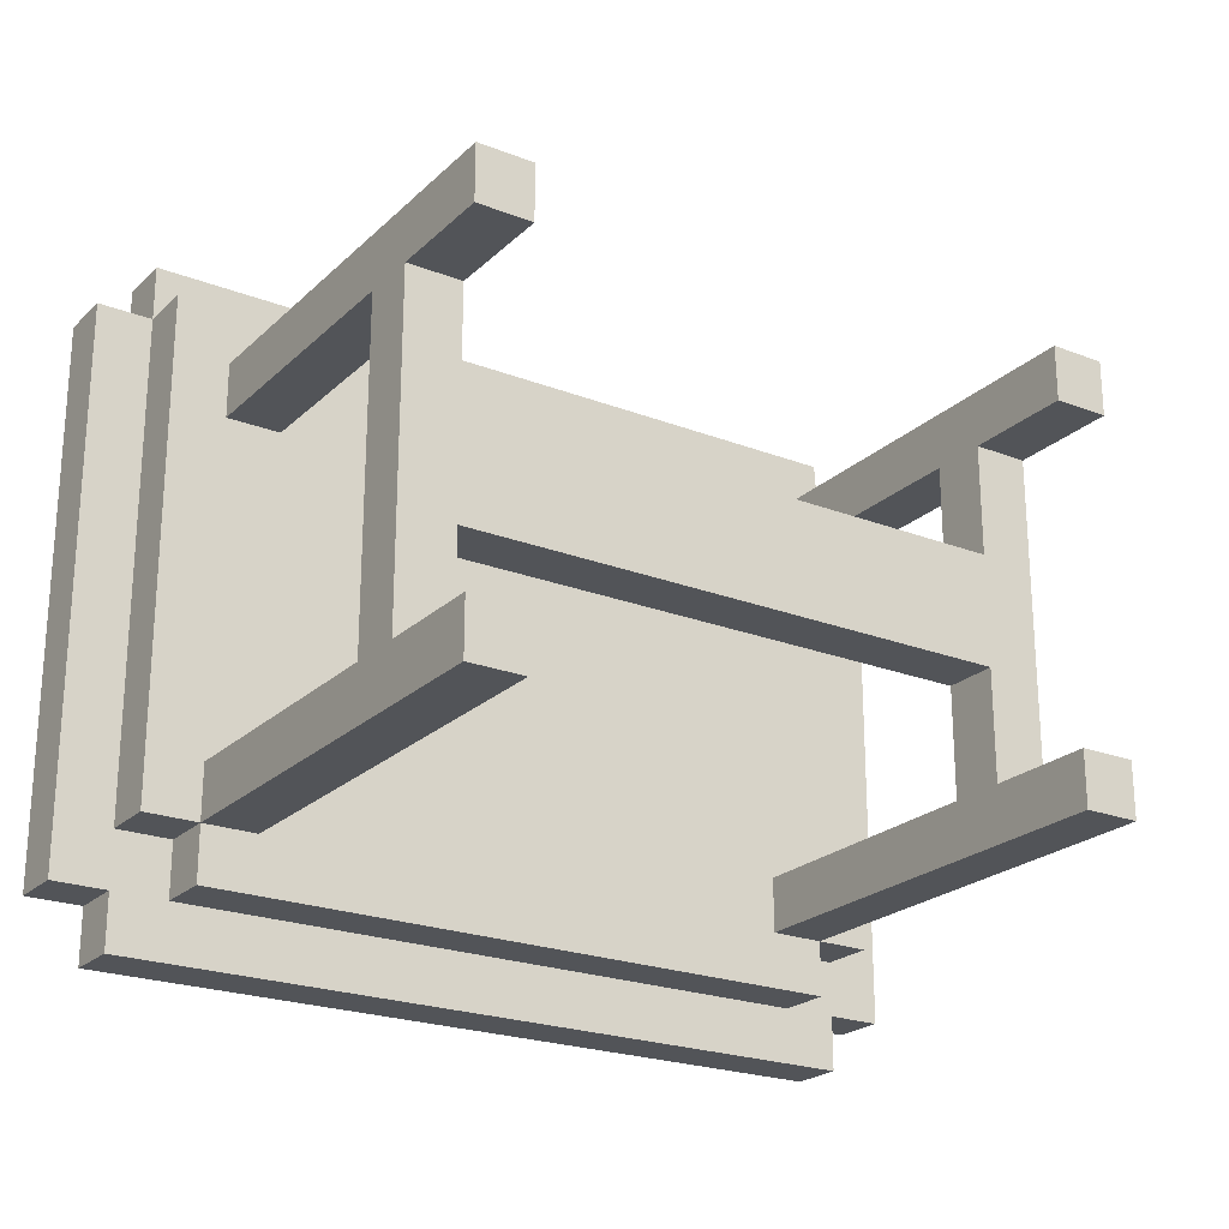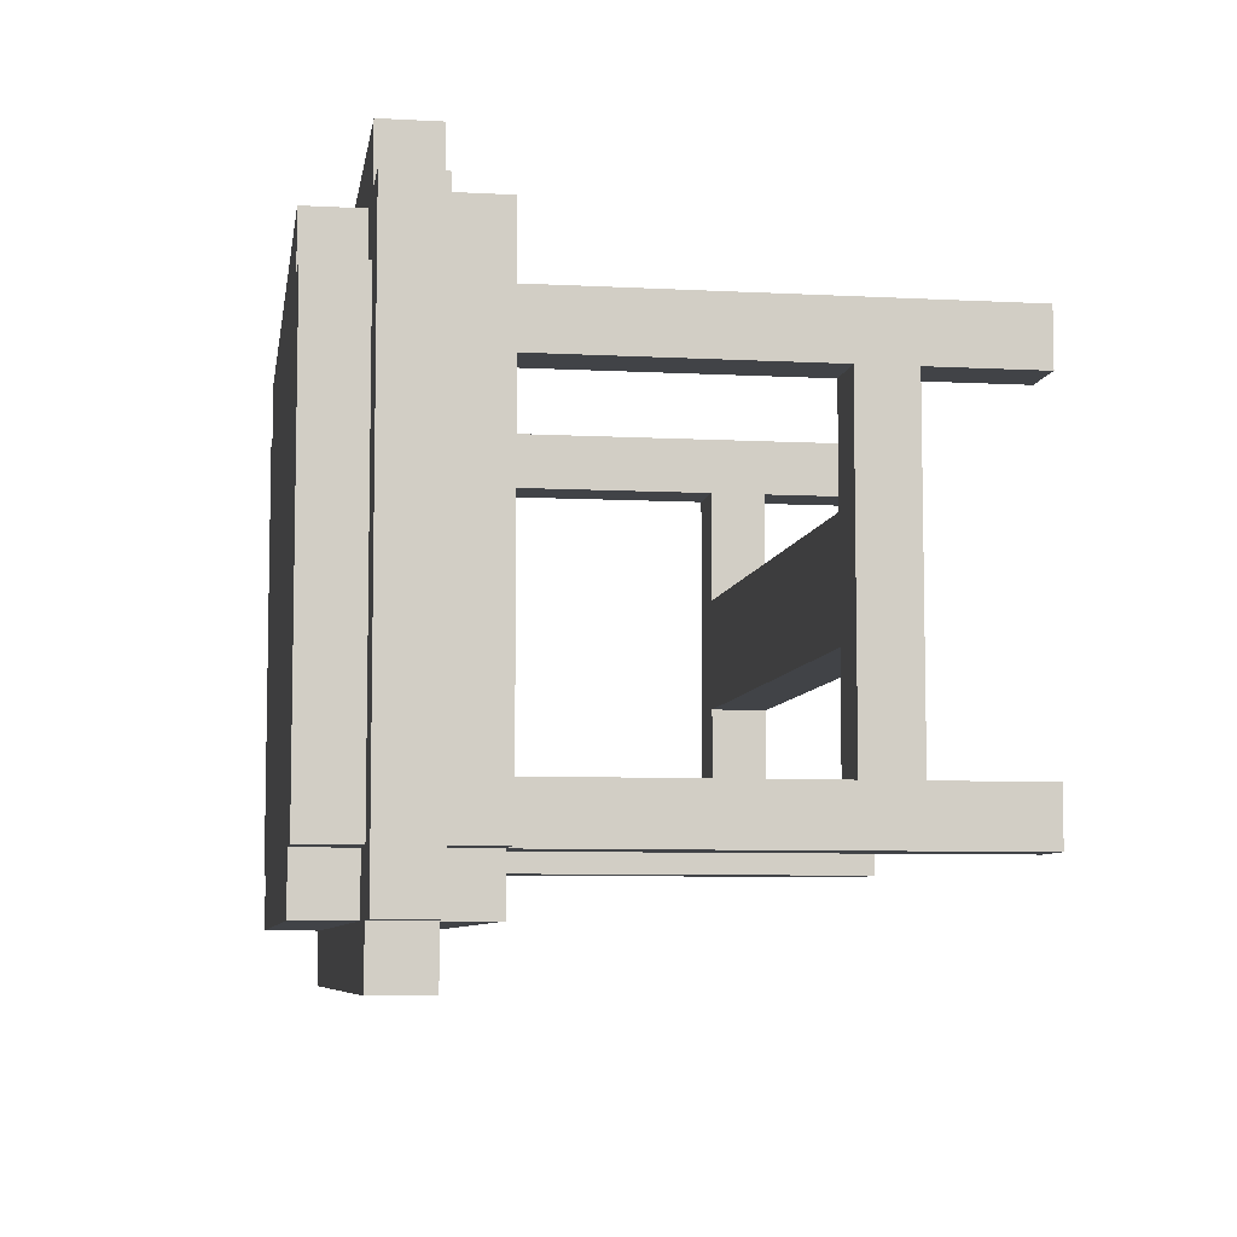
<metadata>
{"format":"obj","ext":"obj","renderer":"f3d","projection":"perspective","resolution":1024,"background":"white","views":[{"elev":-22.9,"azim":-33.4,"up":"+Z"},{"elev":-7.2,"azim":-98.8,"up":"+Z"}]}
</metadata>
<code>
o
v -0.9 0.9 9.2
v -0.9 0.9 9.1
v -0.9 0.9 9
v -0.9 0.9 8.4
v -0.9 0.9 8.3
v -0.9 0.9 8.2
v -0.9 1 9.2
v -0.9 1 9.1
v -0.9 1 9
v -0.9 1 8.4
v -0.9 1 8.3
v -0.9 1 8.2
v -0.8 0.8 9.2
v -0.8 0.8 8.3
v -0.8 0.9 9.3
v -0.8 0.9 9.2
v -0.8 0.9 9.1
v -0.8 0.9 9
v -0.8 0.9 8.4
v -0.8 0.9 8.3
v -0.8 0.9 8.2
v -0.8 0.9 8.1
v -0.8 1 9.3
v -0.8 1 9.2
v -0.8 1 9.1
v -0.8 1 9
v -0.8 1 8.9
v -0.8 1 8.5
v -0.8 1 8.4
v -0.8 1 8.3
v -0.8 1 8.2
v -0.8 1 8.1
v -0.8 1.1 9.1
v -0.8 1.1 9
v -0.8 1.1 8.9
v -0.8 1.1 8.5
v -0.8 1.1 8.4
v -0.8 1.1 8.3
v -0.7 0 9.1
v -0.7 0 9
v -0.7 0 8.4
v -0.7 0 8.3
v -0.7 0.1 9.1
v -0.7 0.1 9
v -0.7 0.1 8.4
v -0.7 0.1 8.3
v -0.7 0.2 9
v -0.7 0.2 8.4
v -0.7 0.3 9
v -0.7 0.3 8.4
v -0.7 0.8 9.1
v -0.7 0.8 9
v -0.7 0.8 8.4
v -0.7 0.8 8.3
v -0.7 0.8 8.2
v -0.7 0.9 8.3
v -0.7 0.9 8.2
v -0.7 1 9.2
v -0.7 1 9.1
v -0.7 1 8.3
v -0.7 1 8.2
v -0.7 1.1 9.2
v -0.7 1.1 9.1
v -0.7 1.1 8.3
v -0.7 1.1 8.2
v 0.4 0 9.1
v 0.4 0 9
v 0.4 0 8.4
v 0.4 0 8.3
v 0.4 0.1 9.1
v 0.4 0.1 9
v 0.4 0.1 8.4
v 0.4 0.1 8.3
v 0.4 0.2 9
v 0.4 0.2 8.8
v 0.4 0.2 8.6
v 0.4 0.2 8.4
v 0.4 0.3 9
v 0.4 0.3 8.8
v 0.4 0.3 8.6
v 0.4 0.3 8.4
v 0.4 0.8 9.1
v 0.4 0.8 9
v 0.4 0.8 8.4
v 0.4 0.8 8.3
v -0.6 0 9.1
v -0.6 0 9
v -0.6 0 8.4
v -0.6 0 8.3
v -0.6 0.1 9.1
v -0.6 0.1 9
v -0.6 0.1 8.4
v -0.6 0.1 8.3
v -0.6 0.2 9
v -0.6 0.2 8.8
v -0.6 0.2 8.6
v -0.6 0.2 8.4
v -0.6 0.3 9
v -0.6 0.3 8.8
v -0.6 0.3 8.6
v -0.6 0.3 8.4
v -0.6 0.8 9.1
v -0.6 0.8 9
v -0.6 0.8 8.4
v -0.6 0.8 8.3
v 0.5 0 9.1
v 0.5 0 9
v 0.5 0 8.4
v 0.5 0 8.3
v 0.5 0.1 9.1
v 0.5 0.1 9
v 0.5 0.1 8.4
v 0.5 0.1 8.3
v 0.5 0.2 9
v 0.5 0.2 8.4
v 0.5 0.3 9
v 0.5 0.3 8.4
v 0.5 0.8 9.1
v 0.5 0.8 9
v 0.5 0.8 8.4
v 0.5 0.8 8.3
v 0.5 0.8 8.2
v 0.5 0.9 8.3
v 0.5 0.9 8.2
v 0.5 1 9.2
v 0.5 1 9.1
v 0.5 1 8.3
v 0.5 1 8.2
v 0.5 1.1 9.2
v 0.5 1.1 9.1
v 0.5 1.1 8.3
v 0.5 1.1 8.2
v 0.6 0.8 9.2
v 0.6 0.8 8.3
v 0.6 0.9 9.3
v 0.6 0.9 9.2
v 0.6 0.9 9.1
v 0.6 0.9 9
v 0.6 0.9 8.4
v 0.6 0.9 8.3
v 0.6 0.9 8.2
v 0.6 0.9 8.1
v 0.6 1 9.3
v 0.6 1 9.2
v 0.6 1 9.1
v 0.6 1 9
v 0.6 1 8.9
v 0.6 1 8.5
v 0.6 1 8.4
v 0.6 1 8.3
v 0.6 1 8.2
v 0.6 1 8.1
v 0.6 1.1 9.1
v 0.6 1.1 9
v 0.6 1.1 8.9
v 0.6 1.1 8.5
v 0.6 1.1 8.4
v 0.6 1.1 8.3
v 0.7 0.9 9.2
v 0.7 0.9 9.1
v 0.7 0.9 9
v 0.7 0.9 8.4
v 0.7 0.9 8.3
v 0.7 0.9 8.2
v 0.7 1 9.2
v 0.7 1 9.1
v 0.7 1 9
v 0.7 1 8.4
v 0.7 1 8.3
v 0.7 1 8.2
v -0.8 0.9 9.3
v -0.8 1 9.3
v -0.7 0.9 9.3
v -0.7 1 9.3
v -0.6 0.9 9.3
v -0.6 1 9.3
v 0.4 0.9 9.3
v 0.4 1 9.3
v 0.5 0.9 9.3
v 0.5 1 9.3
v 0.6 0.9 9.3
v 0.6 1 9.3
v -0.9 0.9 9.2
v -0.9 1 9.2
v -0.8 0.8 9.2
v -0.8 0.9 9.2
v -0.8 1 9.2
v -0.7 0.9 9.2
v -0.7 1 9.2
v -0.7 1.1 9.2
v -0.6 0.9 9.2
v -0.6 1 9.2
v -0.6 1.1 9.2
v -0.5 1 9.2
v -0.5 1.1 9.2
v 0.3 1 9.2
v 0.3 1.1 9.2
v 0.4 0.9 9.2
v 0.4 1 9.2
v 0.4 1.1 9.2
v 0.5 0.9 9.2
v 0.5 1 9.2
v 0.5 1.1 9.2
v 0.6 0.8 9.2
v 0.6 0.9 9.2
v 0.6 1 9.2
v 0.7 0.9 9.2
v 0.7 1 9.2
v -0.8 1 9.1
v -0.8 1.1 9.1
v -0.7 0 9.1
v -0.7 0.1 9.1
v -0.7 0.8 9.1
v -0.7 1 9.1
v -0.7 1.1 9.1
v -0.6 0 9.1
v -0.6 0.1 9.1
v -0.6 0.8 9.1
v 0.4 0 9.1
v 0.4 0.1 9.1
v 0.4 0.8 9.1
v 0.5 0 9.1
v 0.5 0.1 9.1
v 0.5 0.8 9.1
v 0.5 1 9.1
v 0.5 1.1 9.1
v 0.6 1 9.1
v 0.6 1.1 9.1
v -0.6 0.2 8.8
v -0.6 0.3 8.8
v 0.4 0.2 8.8
v 0.4 0.3 8.8
v -0.7 0 8.4
v -0.7 0.1 8.4
v -0.7 0.2 8.4
v -0.7 0.3 8.4
v -0.7 0.8 8.4
v -0.6 0 8.4
v -0.6 0.1 8.4
v -0.6 0.2 8.4
v -0.6 0.3 8.4
v -0.6 0.8 8.4
v 0.4 0 8.4
v 0.4 0.1 8.4
v 0.4 0.2 8.4
v 0.4 0.3 8.4
v 0.4 0.8 8.4
v 0.5 0 8.4
v 0.5 0.1 8.4
v 0.5 0.2 8.4
v 0.5 0.3 8.4
v 0.5 0.8 8.4
v -0.7 0 9
v -0.7 0.1 9
v -0.7 0.2 9
v -0.7 0.3 9
v -0.7 0.8 9
v -0.6 0 9
v -0.6 0.1 9
v -0.6 0.2 9
v -0.6 0.3 9
v -0.6 0.8 9
v 0.4 0 9
v 0.4 0.1 9
v 0.4 0.2 9
v 0.4 0.3 9
v 0.4 0.8 9
v 0.5 0 9
v 0.5 0.1 9
v 0.5 0.2 9
v 0.5 0.3 9
v 0.5 0.8 9
v -0.6 0.2 8.6
v -0.6 0.3 8.6
v 0.4 0.2 8.6
v 0.4 0.3 8.6
v -0.8 0.8 8.3
v -0.8 0.9 8.3
v -0.8 1 8.3
v -0.8 1.1 8.3
v -0.7 0 8.3
v -0.7 0.1 8.3
v -0.7 0.8 8.3
v -0.7 0.9 8.3
v -0.7 1 8.3
v -0.7 1.1 8.3
v -0.6 0 8.3
v -0.6 0.1 8.3
v -0.6 0.8 8.3
v 0.4 0 8.3
v 0.4 0.1 8.3
v 0.4 0.8 8.3
v 0.5 0 8.3
v 0.5 0.1 8.3
v 0.5 0.8 8.3
v 0.5 0.9 8.3
v 0.5 1 8.3
v 0.5 1.1 8.3
v 0.6 0.8 8.3
v 0.6 0.9 8.3
v 0.6 1 8.3
v 0.6 1.1 8.3
v -0.9 0.9 8.2
v -0.9 1 8.2
v -0.8 0.9 8.2
v -0.8 1 8.2
v -0.7 0.8 8.2
v -0.7 0.9 8.2
v -0.7 1 8.2
v -0.7 1.1 8.2
v -0.6 0.9 8.2
v -0.6 1 8.2
v -0.6 1.1 8.2
v -0.5 1 8.2
v -0.5 1.1 8.2
v 0.3 1 8.2
v 0.3 1.1 8.2
v 0.4 0.9 8.2
v 0.4 1 8.2
v 0.4 1.1 8.2
v 0.5 0.8 8.2
v 0.5 0.9 8.2
v 0.5 1 8.2
v 0.5 1.1 8.2
v 0.6 0.9 8.2
v 0.6 1 8.2
v 0.7 0.9 8.2
v 0.7 1 8.2
v -0.8 0.9 8.1
v -0.8 1 8.1
v -0.7 0.9 8.1
v -0.7 1 8.1
v -0.6 0.9 8.1
v -0.6 1 8.1
v 0.4 0.9 8.1
v 0.4 1 8.1
v 0.5 0.9 8.1
v 0.5 1 8.1
v 0.6 0.9 8.1
v 0.6 1 8.1
v -0.7 0 9.1
v -0.6 0 9.1
v 0.4 0 9.1
v 0.5 0 9.1
v -0.7 0 9
v -0.6 0 9
v 0.4 0 9
v 0.5 0 9
v -0.7 0 8.4
v -0.6 0 8.4
v 0.4 0 8.4
v 0.5 0 8.4
v -0.7 0 8.3
v -0.6 0 8.3
v 0.4 0 8.3
v 0.5 0 8.3
v -0.7 0.2 9
v -0.6 0.2 9
v 0.4 0.2 9
v 0.5 0.2 9
v -0.6 0.2 8.8
v 0.4 0.2 8.8
v -0.6 0.2 8.6
v 0.4 0.2 8.6
v -0.7 0.2 8.4
v -0.6 0.2 8.4
v 0.4 0.2 8.4
v 0.5 0.2 8.4
v -0.8 0.8 9.2
v 0.6 0.8 9.2
v -0.7 0.8 9.1
v -0.6 0.8 9.1
v 0.4 0.8 9.1
v 0.5 0.8 9.1
v -0.7 0.8 9
v -0.6 0.8 9
v 0.4 0.8 9
v 0.5 0.8 9
v -0.7 0.8 8.4
v -0.6 0.8 8.4
v 0.4 0.8 8.4
v 0.5 0.8 8.4
v -0.8 0.8 8.3
v -0.7 0.8 8.3
v -0.6 0.8 8.3
v 0.4 0.8 8.3
v 0.5 0.8 8.3
v 0.6 0.8 8.3
v -0.7 0.8 8.2
v 0.5 0.8 8.2
v -0.8 0.9 9.3
v -0.7 0.9 9.3
v -0.6 0.9 9.3
v 0.4 0.9 9.3
v 0.5 0.9 9.3
v 0.6 0.9 9.3
v -0.9 0.9 9.2
v -0.8 0.9 9.2
v -0.7 0.9 9.2
v -0.6 0.9 9.2
v 0.4 0.9 9.2
v 0.5 0.9 9.2
v 0.6 0.9 9.2
v 0.7 0.9 9.2
v -0.9 0.9 9.1
v -0.8 0.9 9.1
v 0.6 0.9 9.1
v 0.7 0.9 9.1
v -0.9 0.9 9
v -0.8 0.9 9
v 0.6 0.9 9
v 0.7 0.9 9
v -0.9 0.9 8.4
v -0.8 0.9 8.4
v 0.6 0.9 8.4
v 0.7 0.9 8.4
v -0.9 0.9 8.3
v -0.8 0.9 8.3
v -0.7 0.9 8.3
v 0.5 0.9 8.3
v 0.6 0.9 8.3
v 0.7 0.9 8.3
v -0.9 0.9 8.2
v -0.8 0.9 8.2
v -0.7 0.9 8.2
v -0.6 0.9 8.2
v 0.4 0.9 8.2
v 0.5 0.9 8.2
v 0.6 0.9 8.2
v 0.7 0.9 8.2
v -0.8 0.9 8.1
v -0.7 0.9 8.1
v -0.6 0.9 8.1
v 0.4 0.9 8.1
v 0.5 0.9 8.1
v 0.6 0.9 8.1
v -0.7 0.3 9
v -0.6 0.3 9
v 0.4 0.3 9
v 0.5 0.3 9
v -0.6 0.3 8.8
v 0.4 0.3 8.8
v -0.6 0.3 8.6
v 0.4 0.3 8.6
v -0.7 0.3 8.4
v -0.6 0.3 8.4
v 0.4 0.3 8.4
v 0.5 0.3 8.4
v -0.8 1 9.3
v -0.7 1 9.3
v -0.6 1 9.3
v 0.4 1 9.3
v 0.5 1 9.3
v 0.6 1 9.3
v -0.9 1 9.2
v -0.8 1 9.2
v -0.7 1 9.2
v -0.6 1 9.2
v -0.5 1 9.2
v 0.3 1 9.2
v 0.4 1 9.2
v 0.5 1 9.2
v 0.6 1 9.2
v 0.7 1 9.2
v -0.9 1 9.1
v -0.8 1 9.1
v -0.7 1 9.1
v 0.5 1 9.1
v 0.6 1 9.1
v 0.7 1 9.1
v -0.9 1 9
v -0.8 1 9
v 0.6 1 9
v 0.7 1 9
v -0.8 1 8.9
v 0.6 1 8.9
v -0.8 1 8.5
v 0.6 1 8.5
v -0.9 1 8.4
v -0.8 1 8.4
v 0.6 1 8.4
v 0.7 1 8.4
v -0.9 1 8.3
v -0.8 1 8.3
v -0.7 1 8.3
v 0.5 1 8.3
v 0.6 1 8.3
v 0.7 1 8.3
v -0.9 1 8.2
v -0.8 1 8.2
v -0.7 1 8.2
v -0.6 1 8.2
v -0.5 1 8.2
v 0.3 1 8.2
v 0.4 1 8.2
v 0.5 1 8.2
v 0.6 1 8.2
v 0.7 1 8.2
v -0.8 1 8.1
v -0.7 1 8.1
v -0.6 1 8.1
v 0.4 1 8.1
v 0.5 1 8.1
v 0.6 1 8.1
v -0.7 1.1 9.2
v -0.6 1.1 9.2
v -0.5 1.1 9.2
v 0.3 1.1 9.2
v 0.4 1.1 9.2
v 0.5 1.1 9.2
v -0.8 1.1 9.1
v -0.7 1.1 9.1
v -0.6 1.1 9.1
v -0.5 1.1 9.1
v 0.3 1.1 9.1
v 0.4 1.1 9.1
v 0.5 1.1 9.1
v 0.6 1.1 9.1
v -0.8 1.1 9
v -0.7 1.1 9
v -0.6 1.1 9
v 0.4 1.1 9
v 0.5 1.1 9
v 0.6 1.1 9
v -0.8 1.1 8.9
v -0.7 1.1 8.9
v 0.5 1.1 8.9
v 0.6 1.1 8.9
v -0.8 1.1 8.5
v -0.7 1.1 8.5
v 0.5 1.1 8.5
v 0.6 1.1 8.5
v -0.8 1.1 8.4
v -0.7 1.1 8.4
v -0.6 1.1 8.4
v 0.4 1.1 8.4
v 0.5 1.1 8.4
v 0.6 1.1 8.4
v -0.8 1.1 8.3
v -0.7 1.1 8.3
v -0.6 1.1 8.3
v -0.5 1.1 8.3
v 0.3 1.1 8.3
v 0.4 1.1 8.3
v 0.5 1.1 8.3
v 0.6 1.1 8.3
v -0.7 1.1 8.2
v -0.6 1.1 8.2
v -0.5 1.1 8.2
v 0.3 1.1 8.2
v 0.4 1.1 8.2
v 0.5 1.1 8.2
f 7 2 1
f 8 3 2
f 8 2 7
f 9 4 3
f 9 3 8
f 10 5 4
f 10 4 9
f 11 6 5
f 11 5 10
f 12 6 11
f 16 14 13
f 17 14 16
f 18 14 17
f 19 14 18
f 20 14 19
f 23 16 15
f 24 16 23
f 31 22 21
f 32 22 31
f 33 26 25
f 34 27 26
f 34 26 33
f 35 28 27
f 35 27 34
f 36 29 28
f 36 28 35
f 37 30 29
f 37 29 36
f 38 30 37
f 43 40 39
f 44 40 43
f 45 42 41
f 46 42 45
f 47 44 43
f 48 46 45
f 49 47 43
f 49 48 47
f 50 46 48
f 50 48 49
f 51 49 43
f 52 49 51
f 53 46 50
f 54 46 53
f 56 55 54
f 57 55 56
f 62 59 58
f 63 59 62
f 64 61 60
f 65 61 64
f 70 67 66
f 71 67 70
f 72 69 68
f 73 69 72
f 74 71 70
f 77 73 72
f 78 75 74
f 78 74 70
f 79 75 78
f 80 77 76
f 81 73 77
f 81 77 80
f 82 78 70
f 83 78 82
f 84 73 81
f 85 73 84
f 86 87 90
f 90 87 91
f 88 89 92
f 92 89 93
f 90 91 94
f 92 93 97
f 94 95 98
f 90 94 98
f 98 95 99
f 96 97 100
f 97 93 101
f 100 97 101
f 90 98 102
f 102 98 103
f 101 93 104
f 104 93 105
f 106 107 110
f 110 107 111
f 108 109 112
f 112 109 113
f 110 111 114
f 112 113 115
f 110 114 116
f 114 115 116
f 115 113 117
f 116 115 117
f 110 116 118
f 118 116 119
f 117 113 120
f 120 113 121
f 121 122 123
f 123 122 124
f 125 126 129
f 129 126 130
f 127 128 131
f 131 128 132
f 133 134 136
f 136 134 137
f 137 134 138
f 138 134 139
f 139 134 140
f 135 136 143
f 143 136 144
f 141 142 151
f 151 142 152
f 145 146 153
f 146 147 154
f 153 146 154
f 147 148 155
f 154 147 155
f 148 149 156
f 155 148 156
f 149 150 157
f 156 149 157
f 157 150 158
f 159 160 165
f 160 161 166
f 165 160 166
f 161 162 167
f 166 161 167
f 162 163 168
f 167 162 168
f 163 164 169
f 168 163 169
f 169 164 170
f 173 172 171
f 174 172 173
f 175 174 173
f 176 174 175
f 177 176 175
f 178 176 177
f 179 178 177
f 180 178 179
f 181 180 179
f 182 180 181
f 186 184 183
f 187 184 186
f 188 186 185
f 191 188 185
f 192 190 189
f 193 190 192
f 194 193 192
f 195 193 194
f 196 195 194
f 197 195 196
f 198 191 185
f 199 197 196
f 200 197 199
f 201 198 185
f 202 200 199
f 203 200 202
f 204 201 185
f 205 201 204
f 207 206 205
f 208 206 207
f 214 210 209
f 215 210 214
f 216 212 211
f 217 213 212
f 217 212 216
f 218 213 217
f 222 220 219
f 223 221 220
f 223 220 222
f 224 221 223
f 227 226 225
f 228 226 227
f 231 230 229
f 232 230 231
f 238 234 233
f 239 235 234
f 239 234 238
f 240 235 239
f 241 237 236
f 242 237 241
f 248 244 243
f 249 245 244
f 249 244 248
f 250 245 249
f 251 247 246
f 252 247 251
f 253 254 258
f 254 255 259
f 258 254 259
f 259 255 260
f 256 257 261
f 261 257 262
f 263 264 268
f 264 265 269
f 268 264 269
f 269 265 270
f 266 267 271
f 271 267 272
f 273 274 275
f 275 274 276
f 277 278 283
f 283 278 284
f 279 280 285
f 285 280 286
f 281 282 287
f 282 283 288
f 287 282 288
f 288 283 289
f 290 291 293
f 291 292 294
f 293 291 294
f 294 292 295
f 295 296 299
f 299 296 300
f 297 298 301
f 301 298 302
f 303 304 305
f 305 304 306
f 307 308 311
f 309 310 312
f 312 310 313
f 312 313 314
f 314 313 315
f 314 315 316
f 316 315 317
f 307 311 318
f 316 317 319
f 319 317 320
f 307 318 321
f 321 318 322
f 319 320 323
f 323 320 324
f 325 326 327
f 327 326 328
f 329 330 331
f 331 330 332
f 331 332 333
f 333 332 334
f 333 334 335
f 335 334 336
f 335 336 337
f 337 336 338
f 337 338 339
f 339 338 340
f 345 342 341
f 346 342 345
f 347 344 343
f 348 344 347
f 353 350 349
f 354 350 353
f 355 352 351
f 356 352 355
f 361 358 357
f 362 360 359
f 363 361 357
f 363 362 361
f 364 360 362
f 364 362 363
f 365 363 357
f 366 363 365
f 367 360 364
f 368 360 367
f 371 370 369
f 372 370 371
f 373 370 372
f 374 370 373
f 375 371 369
f 376 373 372
f 377 373 376
f 378 370 374
f 379 377 376
f 379 378 377
f 379 375 369
f 379 376 375
f 380 378 379
f 381 378 380
f 382 370 378
f 382 378 381
f 383 379 369
f 384 379 383
f 385 381 380
f 386 381 385
f 387 370 382
f 388 370 387
f 389 386 385
f 389 387 386
f 389 385 384
f 390 387 389
f 398 392 391
f 399 393 392
f 399 392 398
f 400 394 393
f 400 393 399
f 401 395 394
f 401 394 400
f 402 396 395
f 402 395 401
f 403 396 402
f 405 398 397
f 406 398 405
f 407 404 403
f 408 404 407
f 409 406 405
f 410 406 409
f 411 408 407
f 412 408 411
f 413 410 409
f 414 410 413
f 415 412 411
f 416 412 415
f 417 414 413
f 418 414 417
f 421 416 415
f 422 416 421
f 423 418 417
f 424 419 418
f 424 418 423
f 425 419 424
f 428 421 420
f 429 422 421
f 429 421 428
f 430 422 429
f 431 425 424
f 432 426 425
f 432 425 431
f 433 427 426
f 433 426 432
f 434 428 427
f 434 427 433
f 435 429 428
f 435 428 434
f 436 429 435
f 437 438 441
f 439 440 442
f 437 441 443
f 441 442 443
f 442 440 444
f 443 442 444
f 437 443 445
f 445 443 446
f 444 440 447
f 447 440 448
f 449 450 456
f 450 451 457
f 456 450 457
f 451 452 458
f 457 451 458
f 458 452 459
f 459 452 460
f 452 453 461
f 460 452 461
f 453 454 462
f 461 453 462
f 462 454 463
f 455 456 465
f 456 457 466
f 465 456 466
f 466 457 467
f 462 463 468
f 463 464 469
f 468 463 469
f 469 464 470
f 465 466 471
f 471 466 472
f 469 470 473
f 473 470 474
f 471 472 475
f 473 474 476
f 471 475 477
f 476 474 478
f 471 477 479
f 479 477 480
f 478 474 481
f 481 474 482
f 479 480 483
f 483 480 484
f 481 482 487
f 487 482 488
f 483 484 489
f 484 485 490
f 489 484 490
f 490 485 491
f 486 487 496
f 487 488 497
f 496 487 497
f 497 488 498
f 490 491 499
f 491 492 500
f 499 491 500
f 494 495 501
f 500 492 501
f 492 493 501
f 493 494 501
f 495 496 502
f 501 495 502
f 496 497 503
f 502 496 503
f 503 497 504
f 505 506 512
f 506 507 513
f 512 506 513
f 507 508 514
f 513 507 514
f 508 509 515
f 514 508 515
f 509 510 516
f 515 509 516
f 516 510 517
f 511 512 519
f 512 513 520
f 519 512 520
f 514 515 521
f 520 513 521
f 513 514 521
f 515 516 521
f 516 517 522
f 521 516 522
f 517 518 523
f 522 517 523
f 523 518 524
f 519 520 525
f 521 522 526
f 525 520 526
f 520 521 526
f 522 523 526
f 523 524 527
f 526 523 527
f 527 524 528
f 525 526 529
f 526 527 529
f 527 528 529
f 529 528 530
f 530 528 531
f 531 528 532
f 529 530 533
f 530 531 534
f 533 530 534
f 534 531 535
f 535 531 536
f 531 532 537
f 536 531 537
f 537 532 538
f 533 534 539
f 534 535 540
f 539 534 540
f 535 536 541
f 540 535 541
f 541 536 542
f 542 536 543
f 536 537 544
f 543 536 544
f 537 538 545
f 544 537 545
f 545 538 546
f 540 541 547
f 541 542 548
f 547 541 548
f 542 543 549
f 548 542 549
f 543 544 550
f 549 543 550
f 544 545 551
f 550 544 551
f 551 545 552

</code>
